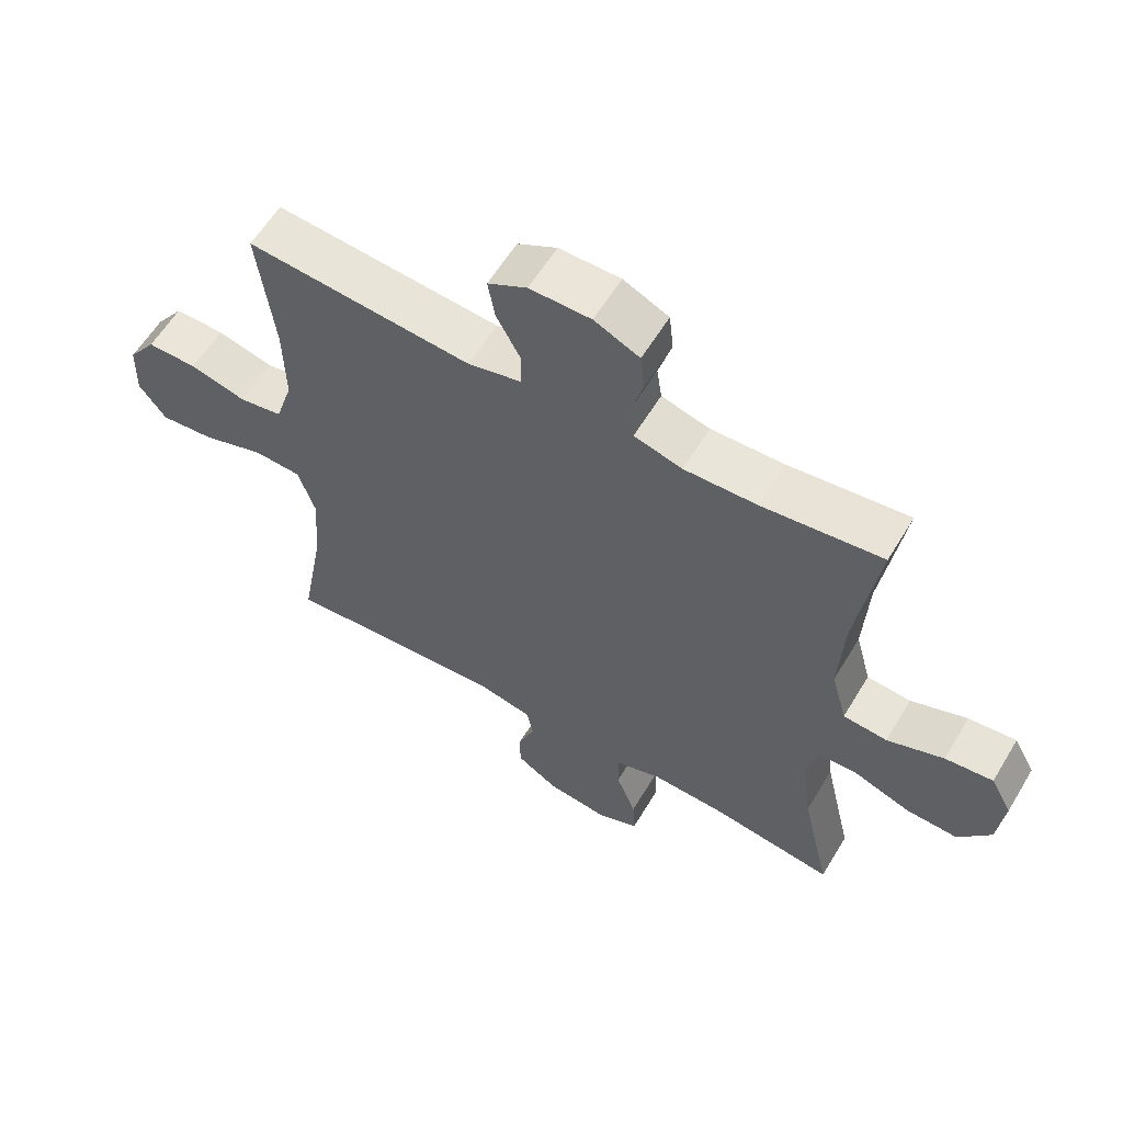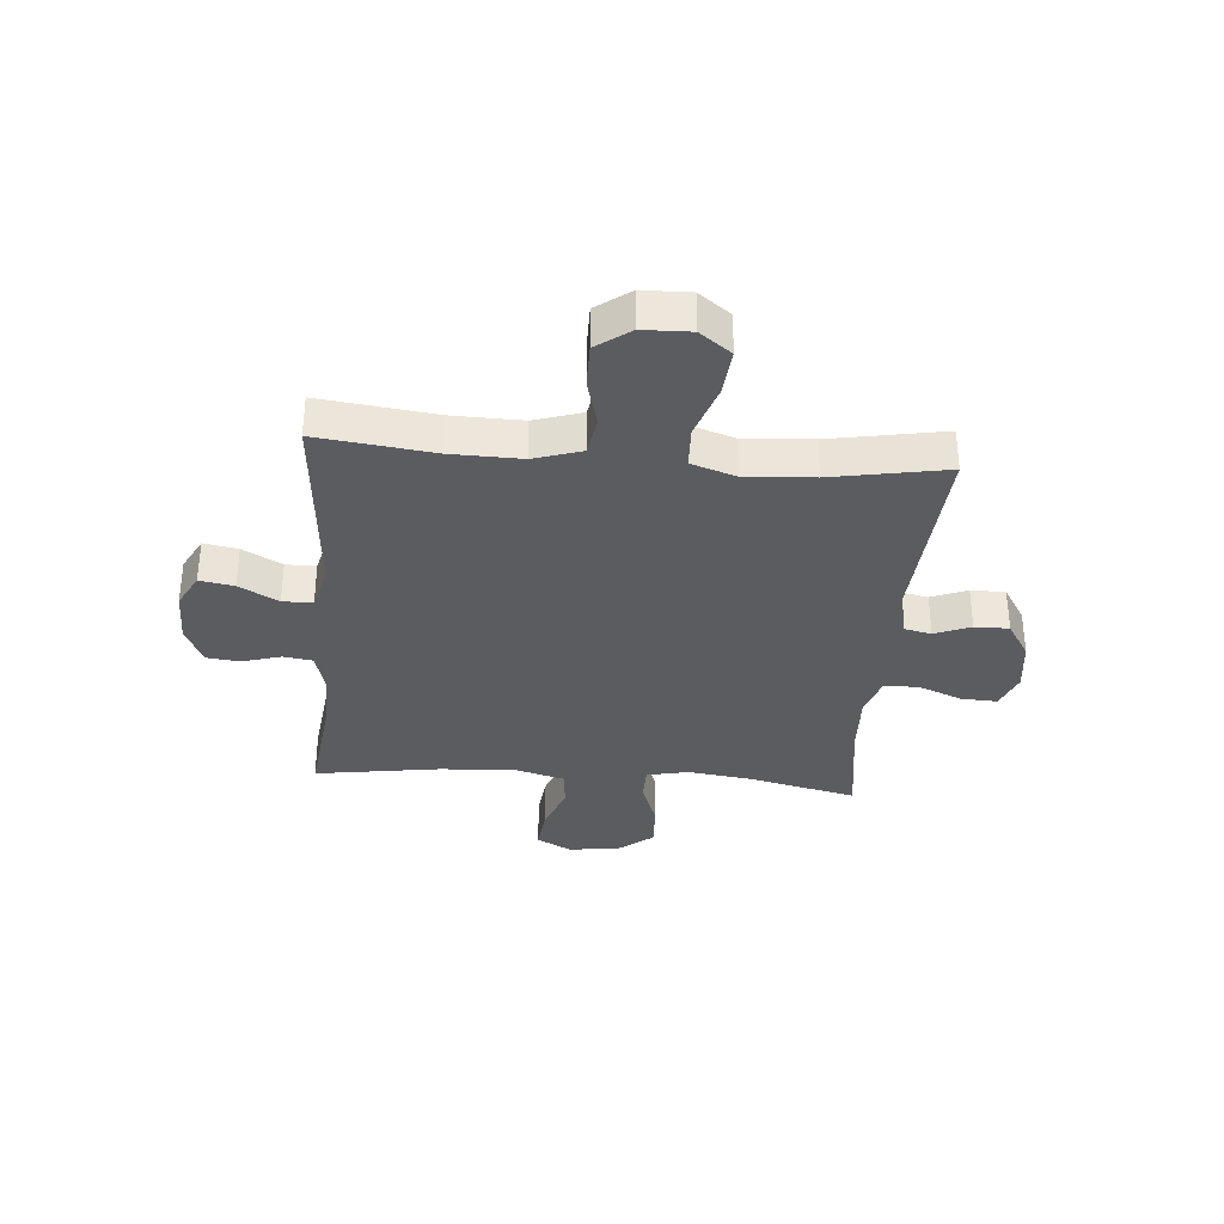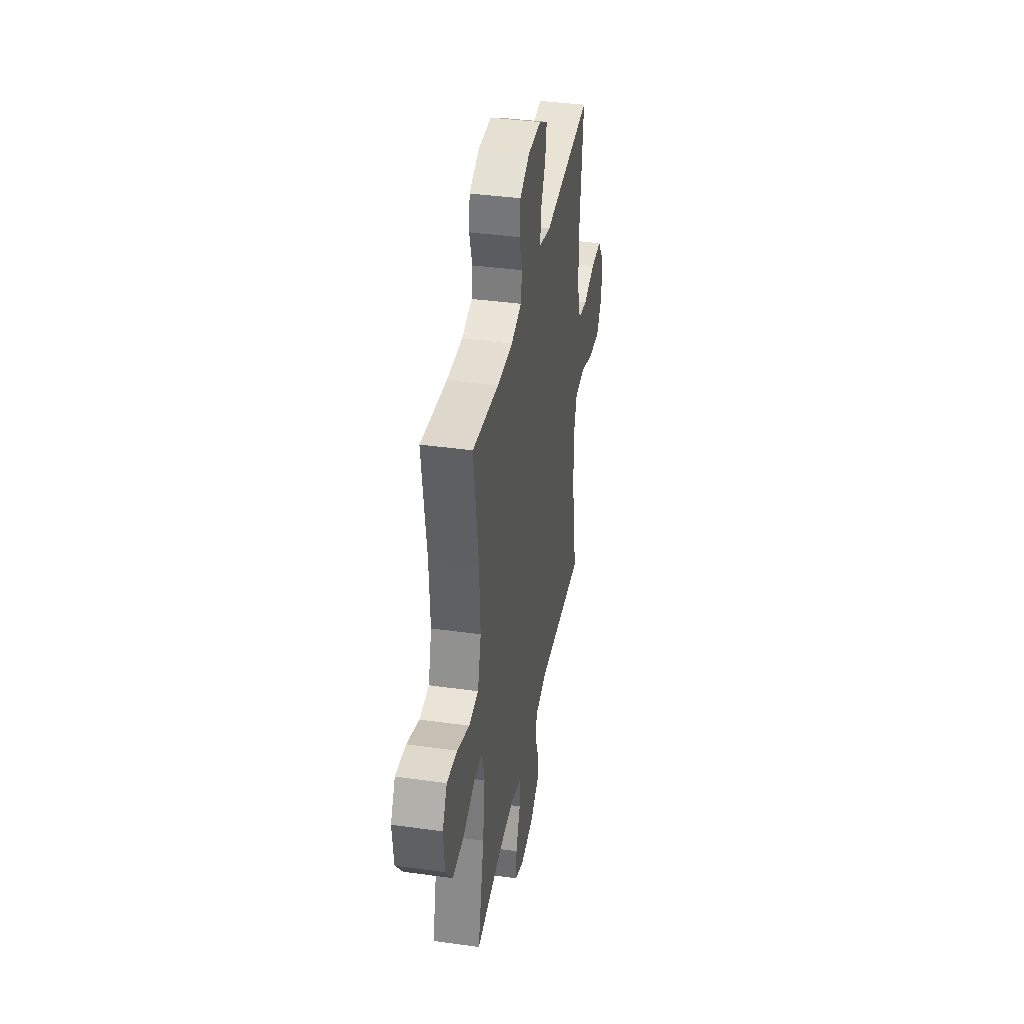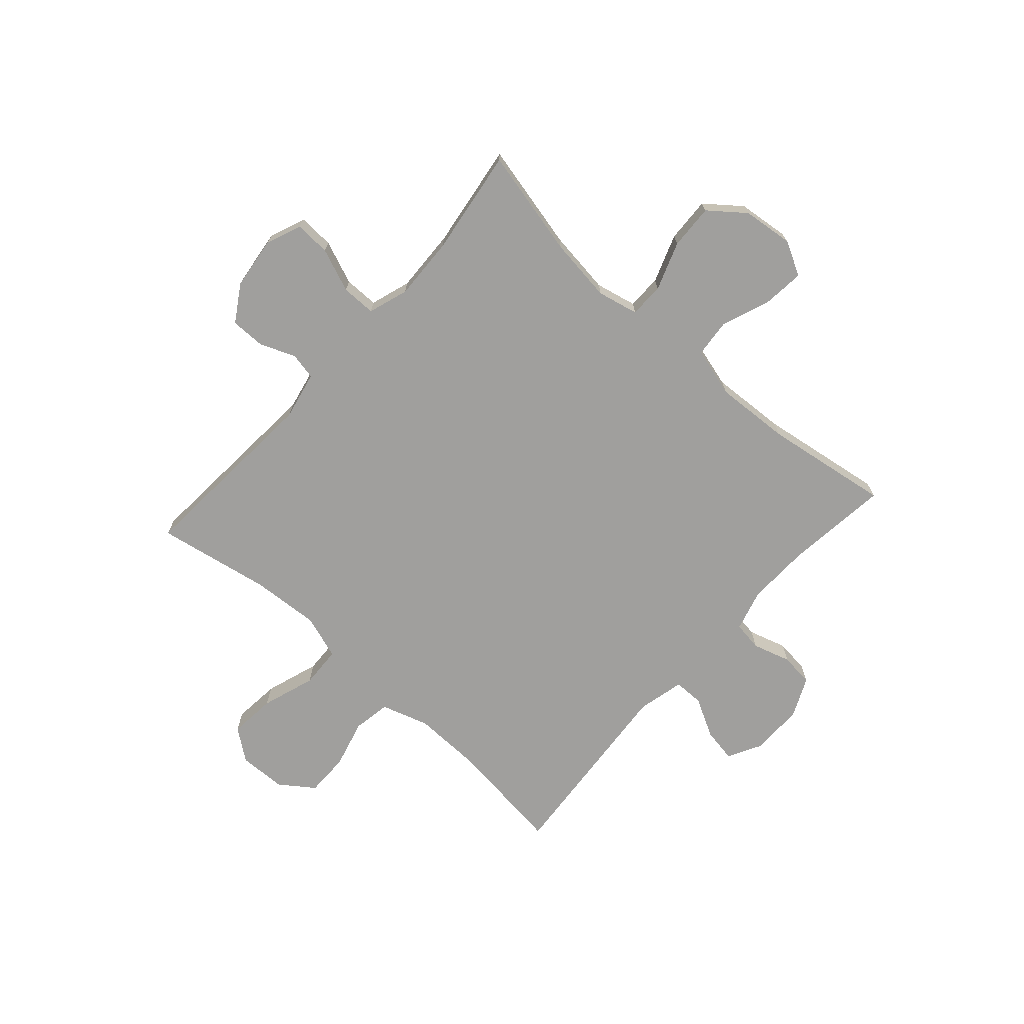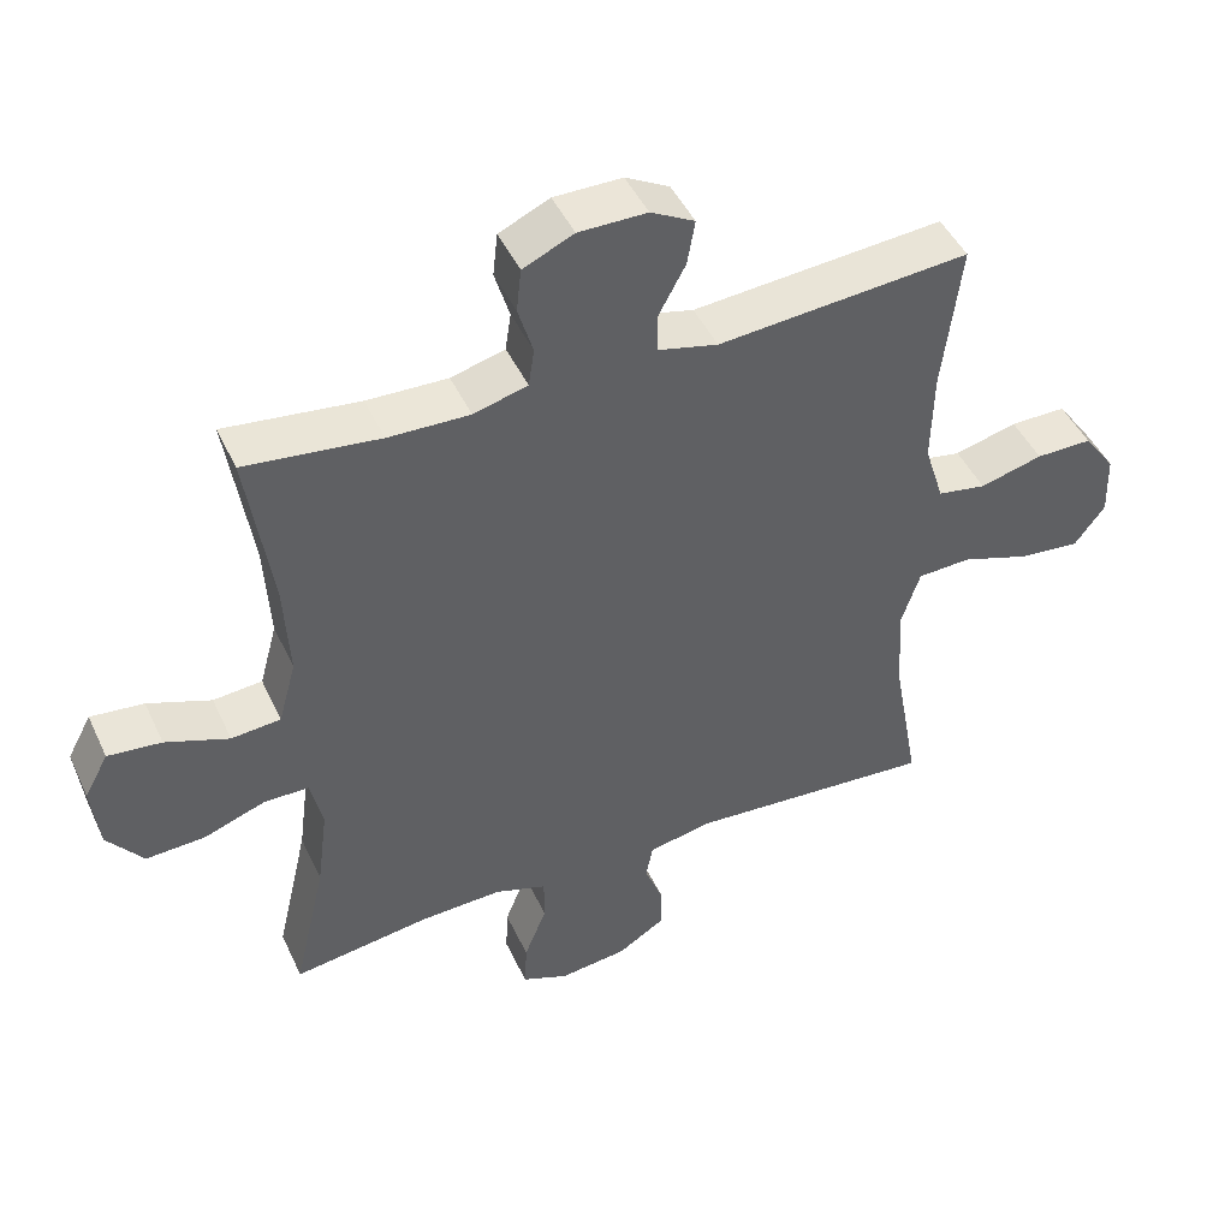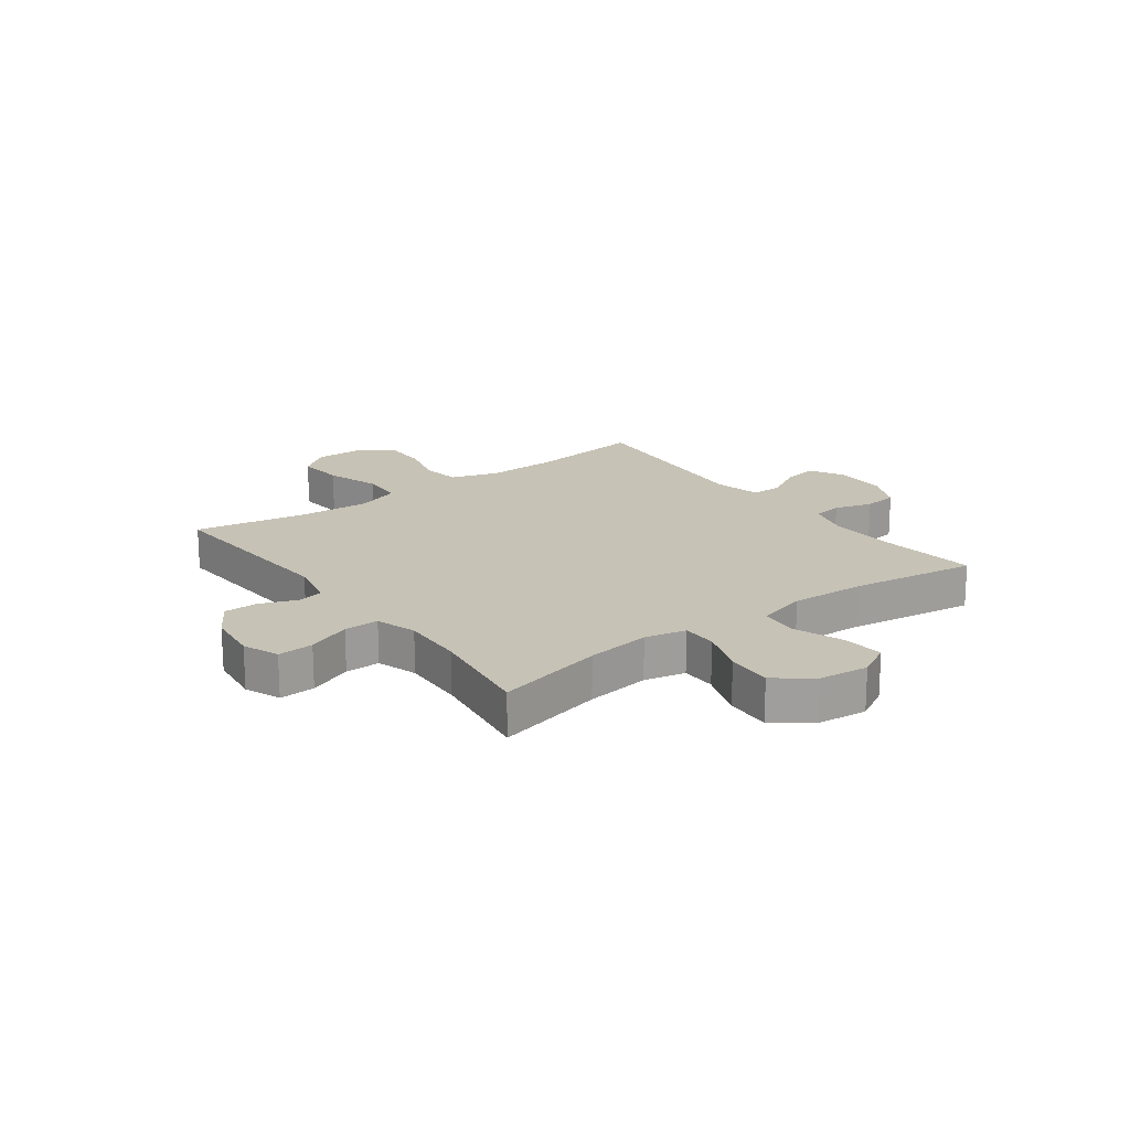
<metadata>
{"format":"obj","ext":"obj","renderer":"f3d","projection":"perspective","resolution":1024,"background":"white","views":[{"elev":59.4,"azim":-149.1,"up":"+Z"},{"elev":-34.3,"azim":85.3,"up":"+Y"},{"elev":37.8,"azim":-79.9,"up":"+Z"},{"elev":-71.4,"azim":-131.8,"up":"+Y"},{"elev":45.8,"azim":-24.0,"up":"+Z"},{"elev":18.9,"azim":-126.6,"up":"+Y"}]}
</metadata>
<code>
o path4828
v -0.3107 0.0375 -0.471
v -0.195 0.0375 -0.4663
v -0.1214 0.0375 -0.4904
v -0.1213 0.0375 -0.5538
v -0.153 0.0375 -0.6337
v -0.1562 0.0375 -0.6991
v -0.09047 0.0375 -0.7254
v 0.005312 0.0375 -0.7136
v 0.07235 0.0375 -0.6716
v 0.07197 0.0375 -0.6088
v 0.04594 0.0375 -0.5429
v 0.05609 0.0375 -0.4936
v 0.1449 0.0375 -0.475
v 0.4966 0.0375 -0.4991
v 0.4587 0.0375 -0.2895
v 0.4504 0.0375 -0.1643
v 0.4773 0.0375 -0.08294
v 0.5531 0.0375 -0.07967
v 0.6519 0.0375 -0.1126
v 0.7376 0.0375 -0.1209
v 0.7809 0.0375 -0.06312
v 0.7784 0.0375 0.02452
v 0.7335 0.0375 0.08637
v 0.6539 0.0375 0.08581
v 0.5647 0.0375 0.06225
v 0.4955 0.0375 0.0741
v 0.4679 0.0375 0.1613
v 0.4705 0.0375 0.29
v 0.4966 0.0375 0.5026
v 0.1384 0.0375 0.473
v 0.05297 0.0375 0.4934
v 0.05262 0.0375 0.5485
v 0.09132 0.0375 0.62
v 0.1023 0.0375 0.6828
v 0.04005 0.0375 0.7161
v -0.05696 0.0375 0.716
v -0.129 0.0375 0.6831
v -0.1358 0.0375 0.6216
v -0.1148 0.0375 0.5518
v -0.1229 0.0375 0.4977
v -0.1995 0.0375 0.4768
v -0.3144 0.0375 0.4801
v -0.5053 0.0375 0.5026
v -0.4705 0.0375 0.2723
v -0.4629 0.0375 0.1342
v -0.4879 0.0375 0.04326
v -0.5577 0.0375 0.03693
v -0.6476 0.0375 0.07033
v -0.7234 0.0375 0.07808
v -0.7572 0.0375 0.01569
v -0.7467 0.0375 -0.07781
v -0.6958 0.0375 -0.1425
v -0.613 0.0375 -0.1386
v -0.5245 0.0375 -0.1067
v -0.4609 0.0375 -0.1074
v -0.444 0.0375 -0.1828
v -0.4594 0.0375 -0.3008
v -0.5053 0.0375 -0.4991
v -0.3107 -0.0375 -0.471
v -0.195 -0.0375 -0.4663
v -0.1214 -0.0375 -0.4904
v -0.1213 -0.0375 -0.5538
v -0.153 -0.0375 -0.6337
v -0.1562 -0.0375 -0.6991
v -0.09047 -0.0375 -0.7254
v 0.005312 -0.0375 -0.7136
v 0.07235 -0.0375 -0.6716
v 0.07197 -0.0375 -0.6088
v 0.04594 -0.0375 -0.5429
v 0.05609 -0.0375 -0.4936
v 0.1449 -0.0375 -0.475
v 0.4966 -0.0375 -0.4991
v 0.4587 -0.0375 -0.2895
v 0.4504 -0.0375 -0.1643
v 0.4773 -0.0375 -0.08294
v 0.5531 -0.0375 -0.07967
v 0.6519 -0.0375 -0.1126
v 0.7376 -0.0375 -0.1209
v 0.7809 -0.0375 -0.06312
v 0.7784 -0.0375 0.02452
v 0.7335 -0.0375 0.08637
v 0.6539 -0.0375 0.08581
v 0.5647 -0.0375 0.06225
v 0.4955 -0.0375 0.0741
v 0.4679 -0.0375 0.1613
v 0.4705 -0.0375 0.29
v 0.4966 -0.0375 0.5026
v 0.1384 -0.0375 0.473
v 0.05297 -0.0375 0.4934
v 0.05262 -0.0375 0.5485
v 0.09132 -0.0375 0.62
v 0.1023 -0.0375 0.6828
v 0.04005 -0.0375 0.7161
v -0.05696 -0.0375 0.716
v -0.129 -0.0375 0.6831
v -0.1358 -0.0375 0.6216
v -0.1148 -0.0375 0.5518
v -0.1229 -0.0375 0.4977
v -0.1995 -0.0375 0.4768
v -0.3144 -0.0375 0.4801
v -0.5053 -0.0375 0.5026
v -0.4705 -0.0375 0.2723
v -0.4629 -0.0375 0.1342
v -0.4879 -0.0375 0.04326
v -0.5577 -0.0375 0.03693
v -0.6476 -0.0375 0.07033
v -0.7234 -0.0375 0.07808
v -0.7572 -0.0375 0.01569
v -0.7467 -0.0375 -0.07781
v -0.6958 -0.0375 -0.1425
v -0.613 -0.0375 -0.1386
v -0.5245 -0.0375 -0.1067
v -0.4609 -0.0375 -0.1074
v -0.444 -0.0375 -0.1828
v -0.4594 -0.0375 -0.3008
v -0.5053 -0.0375 -0.4991
v -0.1562 0.0375 -0.6991
v -0.1562 0.0375 -0.6991
v -0.09047 0.0375 -0.7254
v 0.005312 0.0375 -0.7136
v 0.07235 0.0375 -0.6716
v -0.153 0.0375 -0.6337
v 0.07197 0.0375 -0.6088
v -0.1213 0.0375 -0.5538
v 0.04594 0.0375 -0.5429
v -0.1214 0.0375 -0.4904
v -0.1214 0.0375 -0.4904
v 0.05609 0.0375 -0.4936
v 0.05609 0.0375 -0.4936
v 0.1449 0.0375 -0.475
v -0.195 0.0375 -0.4663
v -0.5053 0.0375 -0.4991
v -0.5053 0.0375 -0.4991
v -0.3107 0.0375 -0.471
v 0.4966 0.0375 -0.4991
v 0.4966 0.0375 -0.4991
v -0.4594 0.0375 -0.3008
v 0.4587 0.0375 -0.2895
v -0.444 0.0375 -0.1828
v 0.4504 0.0375 -0.1643
v -0.4609 0.0375 -0.1074
v -0.4609 0.0375 -0.1074
v 0.4773 0.0375 -0.08294
v 0.4773 0.0375 -0.08294
v -0.7467 0.0375 -0.07781
v -0.6958 0.0375 -0.1425
v -0.613 0.0375 -0.1386
v -0.5245 0.0375 -0.1067
v 0.6519 0.0375 -0.1126
v 0.7376 0.0375 -0.1209
v 0.7809 0.0375 -0.06312
v 0.5531 0.0375 -0.07967
v -0.7572 0.0375 0.01569
v 0.7784 0.0375 0.02452
v -0.7234 0.0375 0.07808
v -0.7234 0.0375 0.07808
v 0.7335 0.0375 0.08637
v -0.6476 0.0375 0.07033
v -0.5577 0.0375 0.03693
v -0.4879 0.0375 0.04326
v -0.4879 0.0375 0.04326
v -0.4629 0.0375 0.1342
v 0.5647 0.0375 0.06225
v 0.4955 0.0375 0.0741
v 0.4955 0.0375 0.0741
v 0.6539 0.0375 0.08581
v 0.4679 0.0375 0.1613
v -0.4705 0.0375 0.2723
v 0.4705 0.0375 0.29
v -0.5053 0.0375 0.5026
v -0.5053 0.0375 0.5026
v -0.3144 0.0375 0.4801
v -0.1995 0.0375 0.4768
v 0.1384 0.0375 0.473
v 0.05297 0.0375 0.4934
v 0.05297 0.0375 0.4934
v -0.1229 0.0375 0.4977
v -0.1229 0.0375 0.4977
v 0.4966 0.0375 0.5026
v 0.4966 0.0375 0.5026
v 0.05262 0.0375 0.5485
v -0.1148 0.0375 0.5518
v 0.09132 0.0375 0.62
v -0.1358 0.0375 0.6216
v 0.1023 0.0375 0.6828
v 0.1023 0.0375 0.6828
v -0.129 0.0375 0.6831
v 0.04005 0.0375 0.7161
v -0.05696 0.0375 0.716
v -0.1562 -0.0375 -0.6991
v -0.1562 -0.0375 -0.6991
v -0.09047 -0.0375 -0.7254
v 0.005312 -0.0375 -0.7136
v 0.07235 -0.0375 -0.6716
v -0.153 -0.0375 -0.6337
v 0.07197 -0.0375 -0.6088
v -0.1213 -0.0375 -0.5538
v 0.04594 -0.0375 -0.5429
v -0.1214 -0.0375 -0.4904
v -0.1214 -0.0375 -0.4904
v 0.05609 -0.0375 -0.4936
v 0.05609 -0.0375 -0.4936
v 0.1449 -0.0375 -0.475
v -0.195 -0.0375 -0.4663
v -0.5053 -0.0375 -0.4991
v -0.5053 -0.0375 -0.4991
v -0.3107 -0.0375 -0.471
v 0.4966 -0.0375 -0.4991
v 0.4966 -0.0375 -0.4991
v -0.4594 -0.0375 -0.3008
v 0.4587 -0.0375 -0.2895
v -0.444 -0.0375 -0.1828
v 0.4504 -0.0375 -0.1643
v -0.4609 -0.0375 -0.1074
v -0.4609 -0.0375 -0.1074
v 0.4773 -0.0375 -0.08294
v 0.4773 -0.0375 -0.08294
v -0.7467 -0.0375 -0.07781
v -0.6958 -0.0375 -0.1425
v -0.613 -0.0375 -0.1386
v -0.5245 -0.0375 -0.1067
v 0.6519 -0.0375 -0.1126
v 0.7376 -0.0375 -0.1209
v 0.7809 -0.0375 -0.06312
v 0.5531 -0.0375 -0.07967
v -0.7572 -0.0375 0.01569
v 0.7784 -0.0375 0.02452
v -0.7234 -0.0375 0.07808
v -0.7234 -0.0375 0.07808
v 0.7335 -0.0375 0.08637
v -0.6476 -0.0375 0.07033
v -0.5577 -0.0375 0.03693
v -0.4879 -0.0375 0.04326
v -0.4879 -0.0375 0.04326
v -0.4629 -0.0375 0.1342
v 0.5647 -0.0375 0.06225
v 0.4955 -0.0375 0.0741
v 0.4955 -0.0375 0.0741
v 0.6539 -0.0375 0.08581
v 0.4679 -0.0375 0.1613
v -0.4705 -0.0375 0.2723
v 0.4705 -0.0375 0.29
v -0.5053 -0.0375 0.5026
v -0.5053 -0.0375 0.5026
v -0.3144 -0.0375 0.4801
v -0.1995 -0.0375 0.4768
v 0.1384 -0.0375 0.473
v 0.05297 -0.0375 0.4934
v 0.05297 -0.0375 0.4934
v -0.1229 -0.0375 0.4977
v -0.1229 -0.0375 0.4977
v 0.4966 -0.0375 0.5026
v 0.4966 -0.0375 0.5026
v 0.05262 -0.0375 0.5485
v -0.1148 -0.0375 0.5518
v 0.09132 -0.0375 0.62
v -0.1358 -0.0375 0.6216
v 0.1023 -0.0375 0.6828
v 0.1023 -0.0375 0.6828
v -0.129 -0.0375 0.6831
v 0.04005 -0.0375 0.7161
v -0.05696 -0.0375 0.716
f 260 257 262
f 250 235 248
f 204 212 210
f 240 216 237
f 227 222 224
f 199 201 204
f 225 222 236
f 257 255 262
f 221 232 220
f 233 214 235
f 239 227 230
f 231 220 232
f 213 201 203
f 211 203 208
f 207 210 205
f 195 193 197
f 241 235 246
f 201 199 198
f 247 214 213
f 198 199 197
f 256 262 254
f 233 221 214
f 193 195 192
f 213 216 240
f 236 222 239
f 228 226 231
f 226 218 231
f 235 214 247
f 237 216 225
f 224 222 223
f 245 241 246
f 213 203 211
f 196 197 193
f 212 204 201
f 246 235 250
f 237 225 236
f 250 248 255
f 247 213 240
f 198 197 196
f 204 210 207
f 261 256 258
f 232 221 233
f 220 231 218
f 192 195 190
f 239 222 227
f 214 212 201
f 262 256 261
f 196 193 194
f 247 240 242
f 247 242 252
f 214 201 213
f 243 241 245
f 219 220 218
f 254 255 248
f 248 235 247
f 255 254 262
f 118 7 65 191
f 7 8 66 65
f 8 9 67 66
f 5 6 64 63
f 9 10 68 67
f 4 5 63 62
f 10 11 69 68
f 127 4 62 200
f 11 129 202 69
f 12 13 71 70
f 2 3 61 60
f 133 1 59 206
f 13 136 209 71
f 1 2 60 59
f 57 58 116 115
f 14 15 73 72
f 56 57 115 114
f 15 16 74 73
f 142 56 114 215
f 16 144 217 74
f 51 52 110 109
f 52 53 111 110
f 53 54 112 111
f 19 20 78 77
f 20 21 79 78
f 18 19 77 76
f 54 55 113 112
f 17 18 76 75
f 50 51 109 108
f 21 22 80 79
f 156 50 108 229
f 22 23 81 80
f 48 49 107 106
f 47 48 106 105
f 161 47 105 234
f 45 46 104 103
f 25 165 238 83
f 24 25 83 82
f 23 24 82 81
f 26 27 85 84
f 44 45 103 102
f 27 28 86 85
f 171 44 102 244
f 42 43 101 100
f 41 42 100 99
f 30 176 249 88
f 178 41 99 251
f 180 30 88 253
f 28 29 87 86
f 31 32 90 89
f 39 40 98 97
f 32 33 91 90
f 38 39 97 96
f 33 186 259 91
f 37 38 96 95
f 34 35 93 92
f 36 37 95 94
f 35 36 94 93
f 187 189 184
f 177 175 162
f 131 137 139
f 167 164 143
f 154 151 149
f 126 131 128
f 152 163 149
f 184 189 182
f 148 147 159
f 160 162 141
f 166 157 154
f 158 159 147
f 140 130 128
f 138 135 130
f 134 132 137
f 122 124 120
f 168 173 162
f 128 125 126
f 174 140 141
f 125 124 126
f 183 181 189
f 160 141 148
f 120 119 122
f 140 167 143
f 163 166 149
f 155 158 153
f 153 158 145
f 162 174 141
f 164 152 143
f 151 150 149
f 172 173 168
f 140 138 130
f 123 120 124
f 139 128 131
f 173 177 162
f 164 163 152
f 177 182 175
f 174 167 140
f 125 123 124
f 131 134 137
f 188 185 183
f 159 160 148
f 147 145 158
f 119 117 122
f 166 154 149
f 141 128 139
f 189 188 183
f 123 121 120
f 174 169 167
f 174 179 169
f 141 140 128
f 170 172 168
f 146 145 147
f 181 175 182
f 175 174 162
f 182 189 181

</code>
